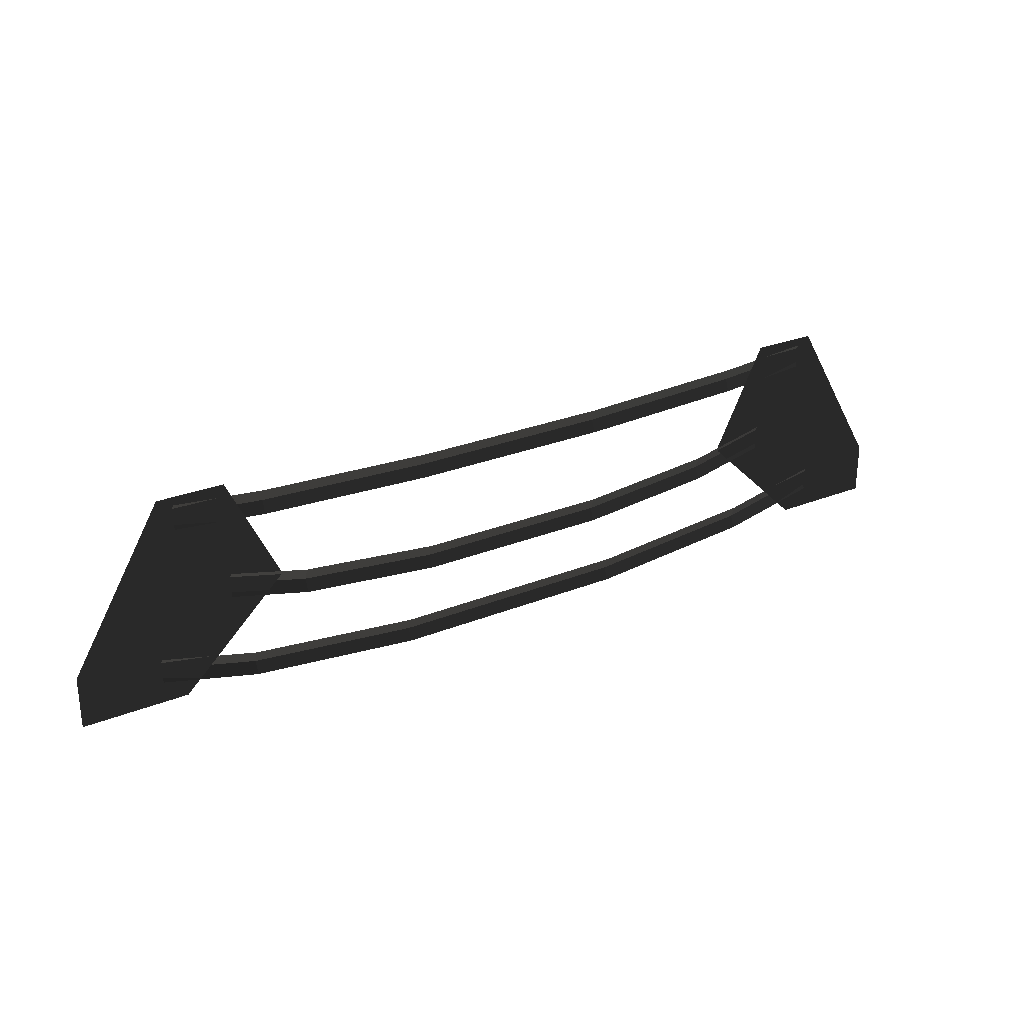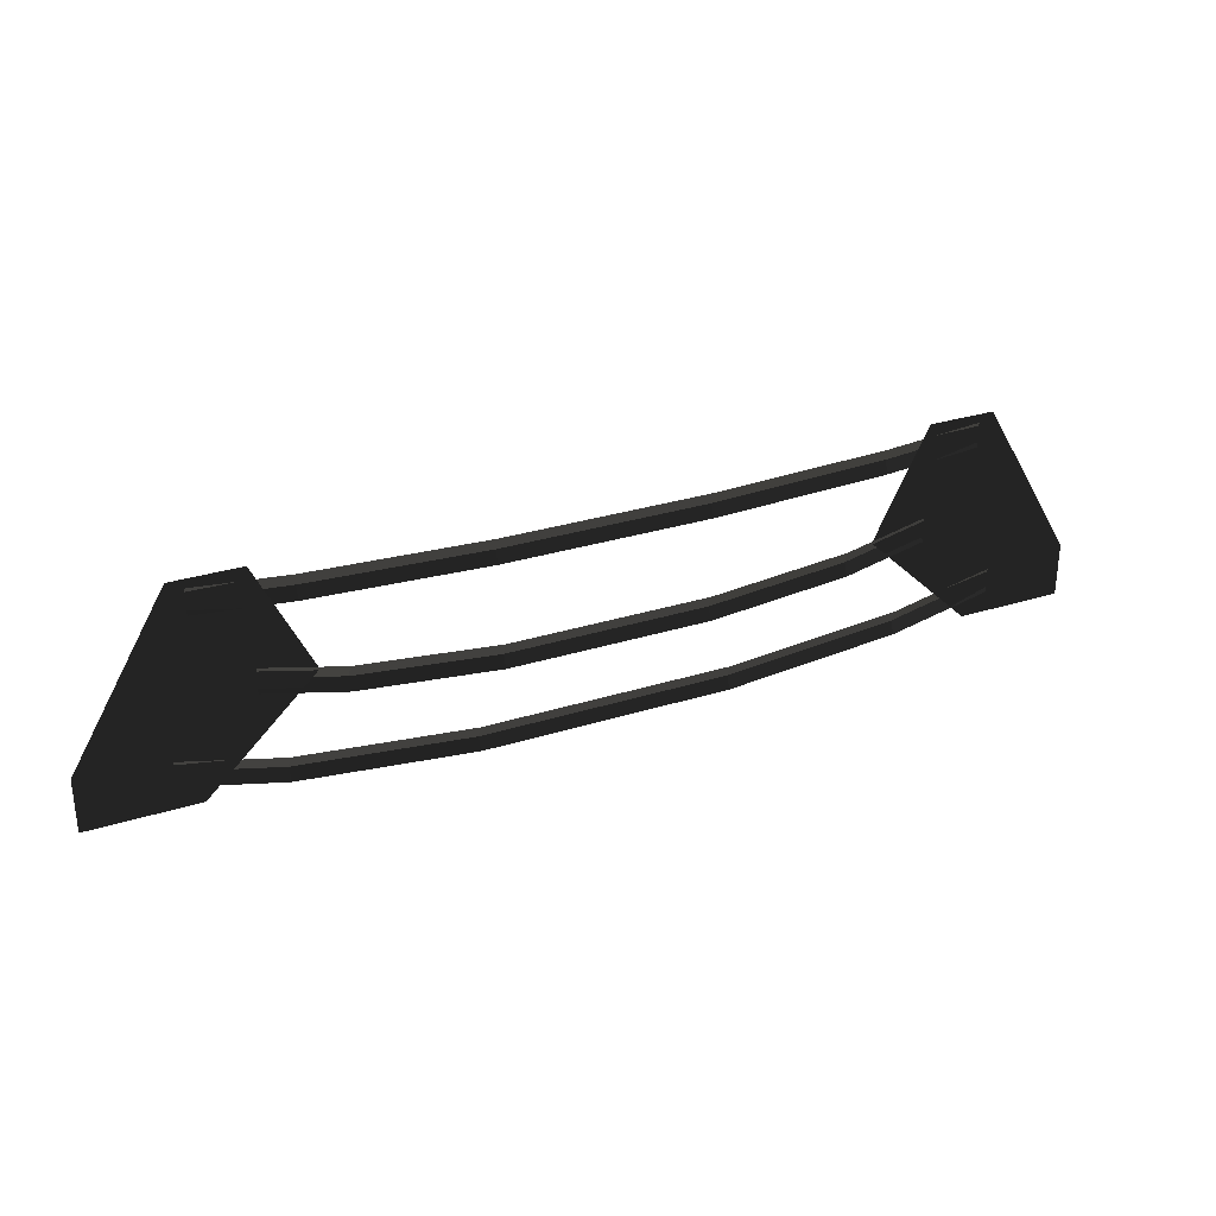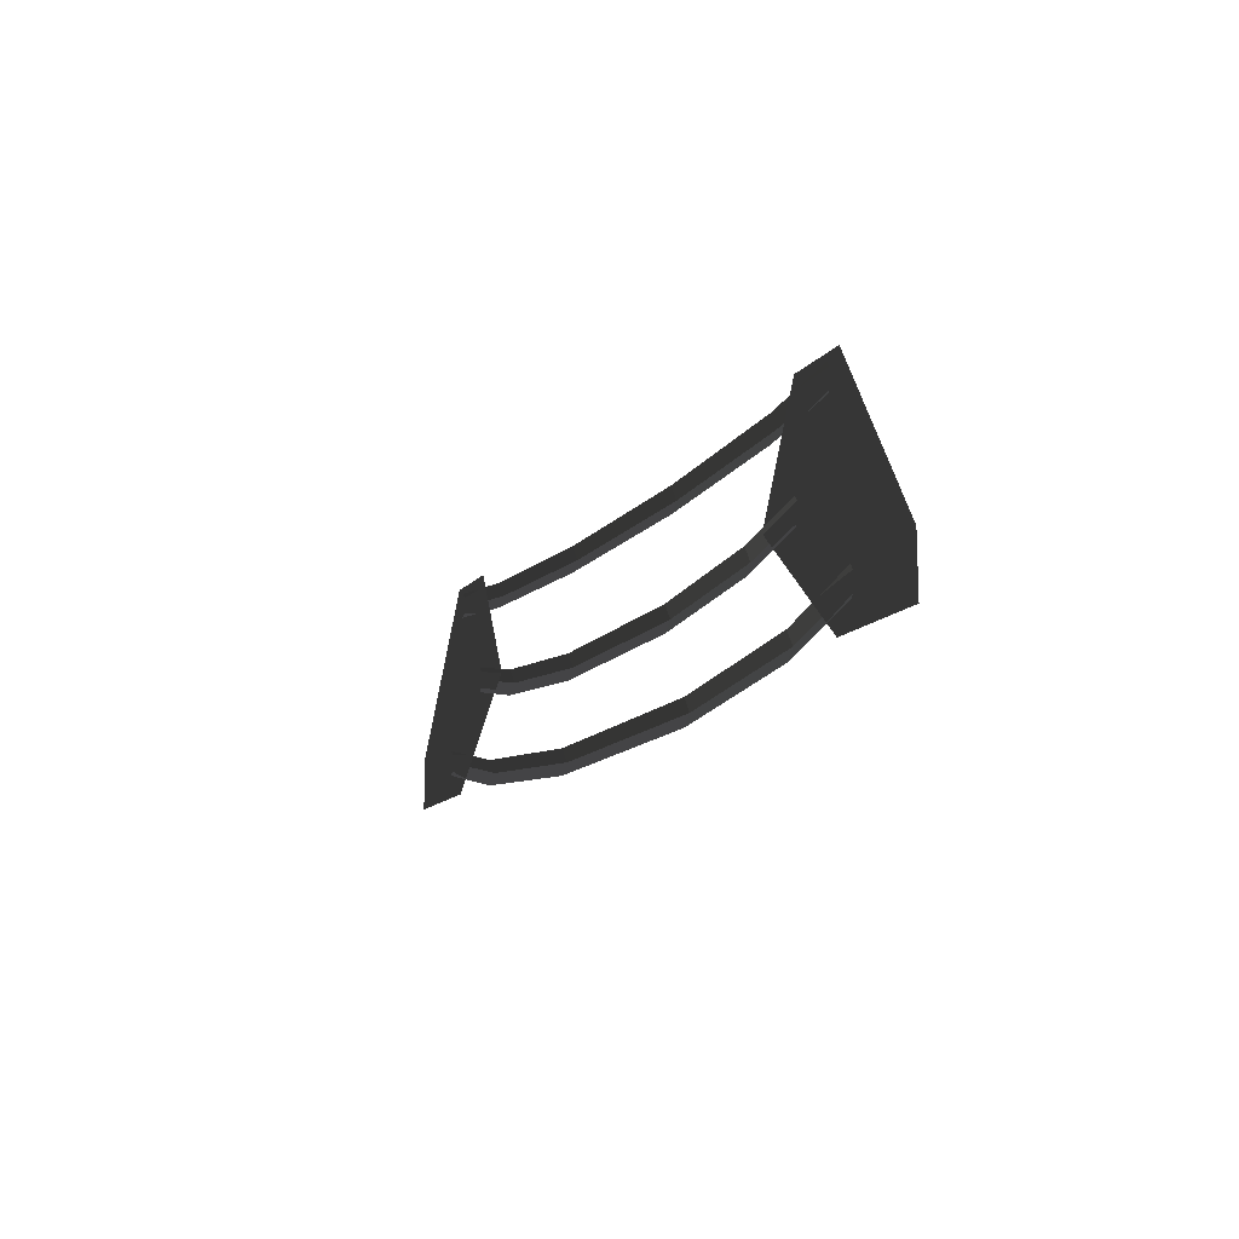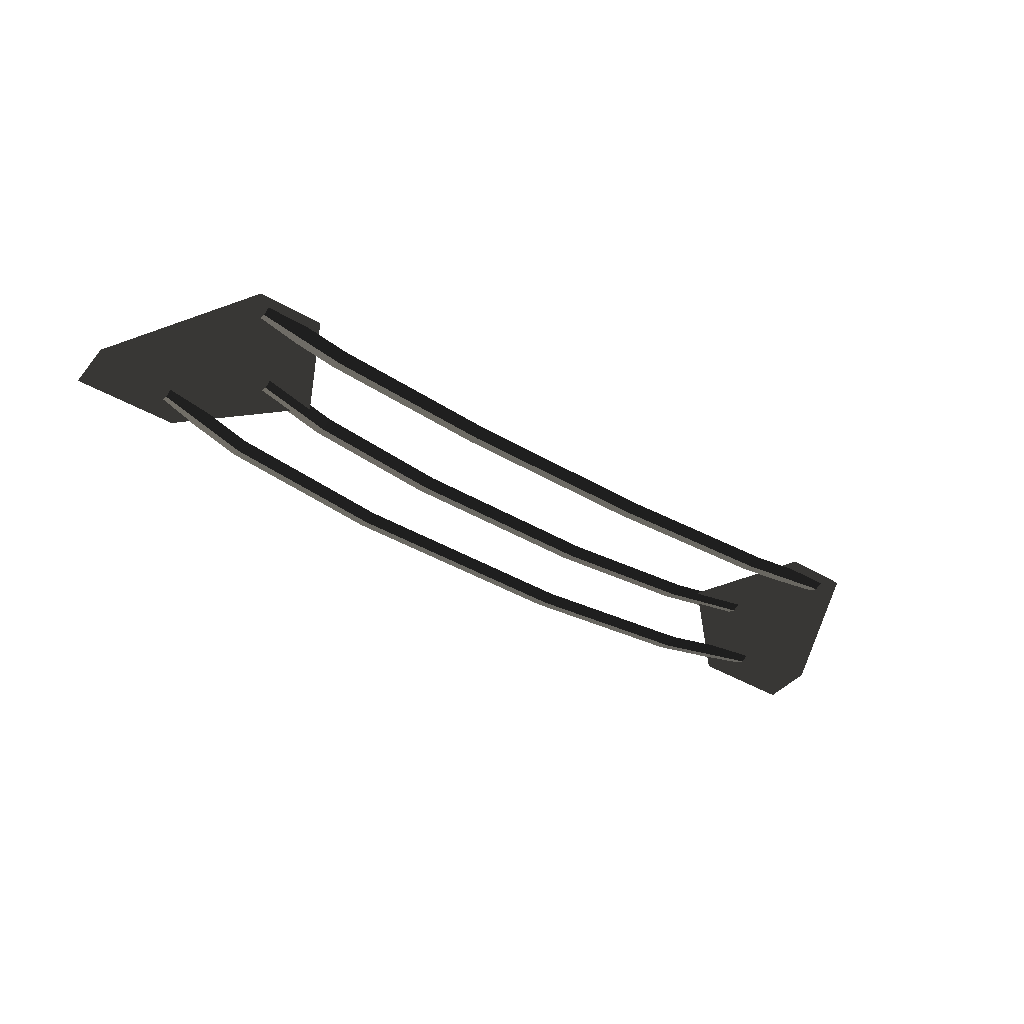
<metadata>
{"format":"obj","ext":"obj","renderer":"f3d","projection":"perspective","resolution":1024,"background":"white","views":[{"elev":27.3,"azim":-31.8,"up":"+Y"},{"elev":30.2,"azim":-24.4,"up":"+Y"},{"elev":-13.9,"azim":65.2,"up":"+Y"},{"elev":-41.0,"azim":144.2,"up":"+Z"}]}
</metadata>
<code>
v 3.308 2.82 -0.08
v 3.308 2.97 -0.02
v 4.41 2.94 -0.04
v 4.41 3.09 0.02
v 3.308 2.67 -0.02
v 4.41 2.79 0.02
v 1.217 2.73 -0.1
v 1.217 2.58 -0.04
v 3.308 2.97 -0.02
v 1.217 2.88 -0.04
v -1.217 2.88 -0.04
v -1.217 2.73 -0.1
v -1.217 2.58 -0.04
v 1.217 2.58 -0.04
v -3.308 2.82 -0.08
v -3.308 2.67 -0.02
v -1.217 2.88 -0.04
v -3.308 2.97 -0.02
v -4.41 3.09 0.02
v -4.41 2.94 -0.04
v -4.41 2.79 0.02
v -3.308 2.67 -0.02
v 2.85 1.68 -0.04
v 2.85 1.83 0.02
v 3.8 1.9 -0.04
v 3.8 2.05 0.02
v 2.85 1.53 0.02
v 3.8 1.75 0.02
v 1.186 1.52 -0.04
v 1.186 1.37 0.02
v 2.85 1.83 0.02
v 1.186 1.67 0.02
v -1.186 1.67 0.02
v -1.186 1.52 -0.04
v -1.186 1.37 0.02
v 1.186 1.37 0.02
v -2.85 1.68 -0.04
v -2.85 1.53 0.02
v -1.186 1.67 0.02
v -2.85 1.83 0.02
v -3.8 2.05 0.02
v -3.8 1.9 -0.04
v -3.8 1.75 0.02
v -2.85 1.53 0.02
v 3.536 0.75 -0.08
v 3.536 0.9 -0.02
v 4.715 1.05 -0.04
v 4.715 1.2 0.02
v 3.536 0.6 -0.02
v 4.715 0.9 0.02
v 1.471 0.54 -0.1
v 1.471 0.39 -0.04
v 3.536 0.9 -0.02
v 1.471 0.69 -0.04
v -1.471 0.69 -0.04
v -1.471 0.54 -0.1
v -1.471 0.39 -0.04
v 1.471 0.39 -0.04
v -3.536 0.75 -0.08
v -3.536 0.6 -0.02
v -1.471 0.69 -0.04
v -3.536 0.9 -0.02
v -4.715 1.2 0.02
v -4.715 1.05 -0.04
v -4.715 0.9 0.02
v -3.536 0.6 -0.02
v -4.43 0.6297 0
v -3.155 1.867 0
v -3.792 3.18 0
v -3.792 3.18 0
v -5.705 0.6297 0
v -4.43 3.18 0
v -5.705 1.267 0
v -4.589 3.18 0
v 5.705 0.6297 0
v 5.705 1.267 0
v 4.43 3.18 0
v 4.589 3.18 0
v 4.43 0.6297 0
v 3.792 3.18 0
v 3.155 1.867 0
v 3.155 1.867 0
g Group_001
f 1 2 4 3
f 1 3 6 5
f 1 5 8 7
f 1 7 10 9
f 10 7 12 11
f 12 7 14 13
f 12 13 16 15
f 12 15 18 17
f 18 15 20 19
f 20 15 22 21
g Group_002
f 23 24 26 25
f 23 25 28 27
f 23 27 30 29
f 23 29 32 31
f 32 29 34 33
f 34 29 36 35
f 34 35 38 37
f 34 37 40 39
f 40 37 42 41
f 42 37 44 43
g Group_003
f 45 46 48 47
f 45 47 50 49
f 45 49 52 51
f 45 51 54 53
f 54 51 56 55
f 56 51 58 57
f 56 57 60 59
f 56 59 62 61
f 62 59 64 63
f 64 59 66 65
g Group_004
f 67 68 69
f 67 69 72 71
f 71 72 74 73
g Group_005
f 75 76 78 77
f 75 77 80 79
f 79 80 81

</code>
